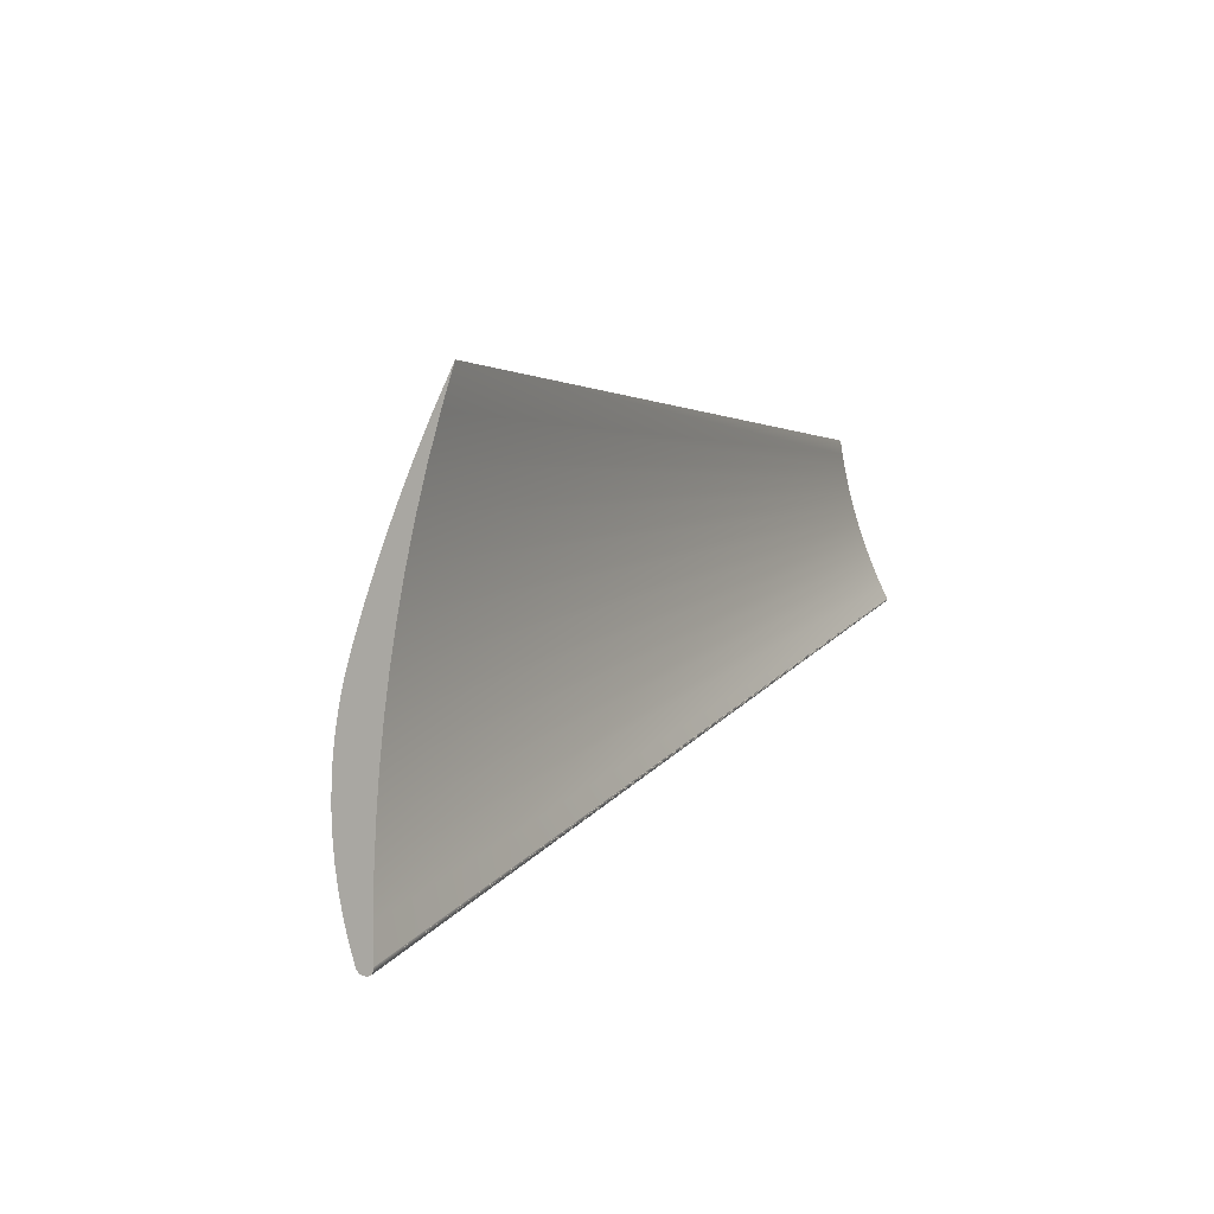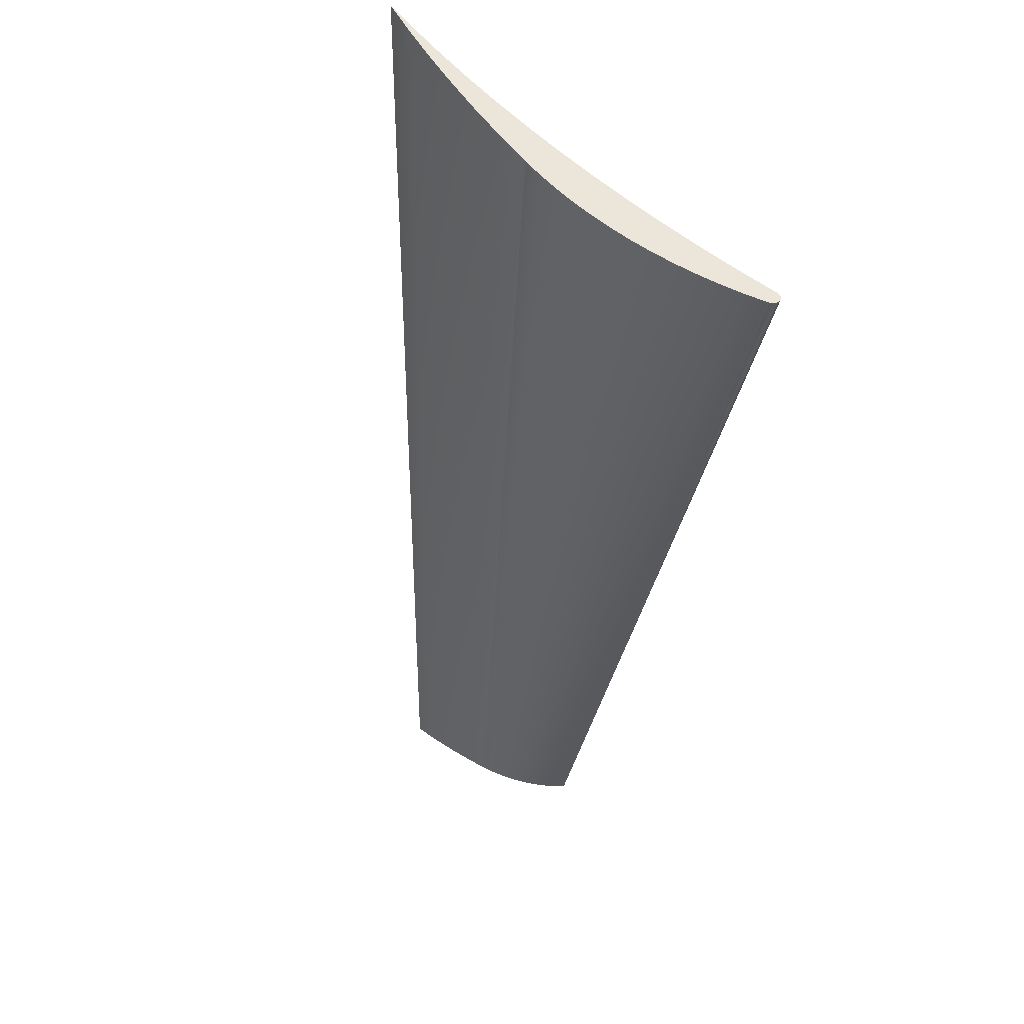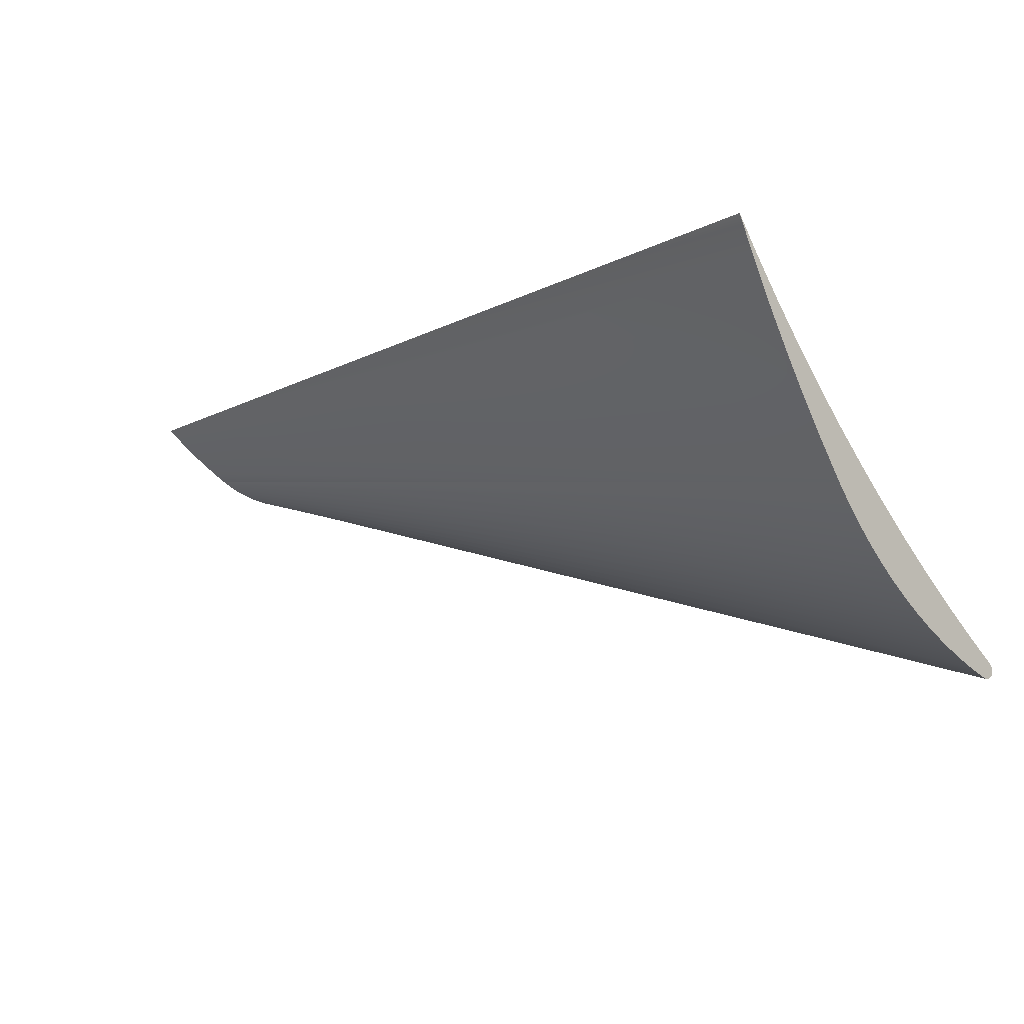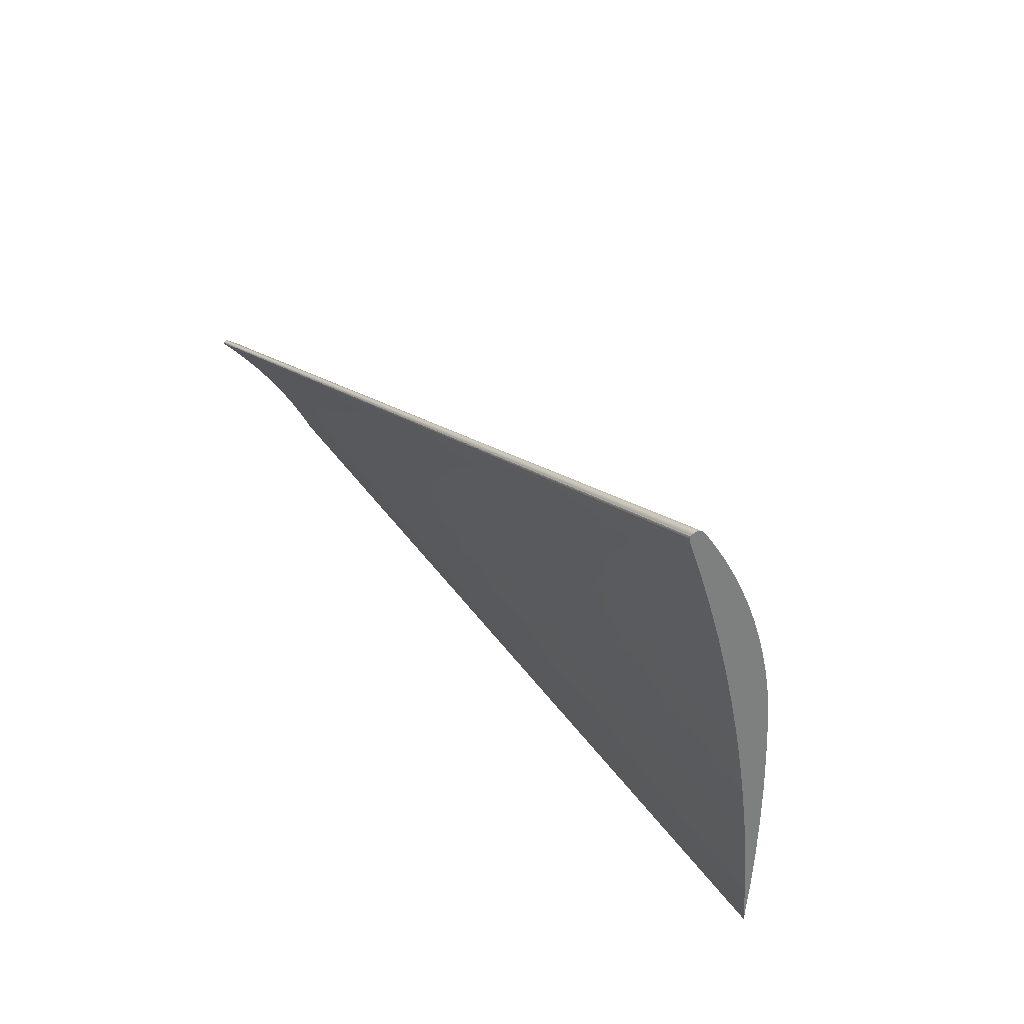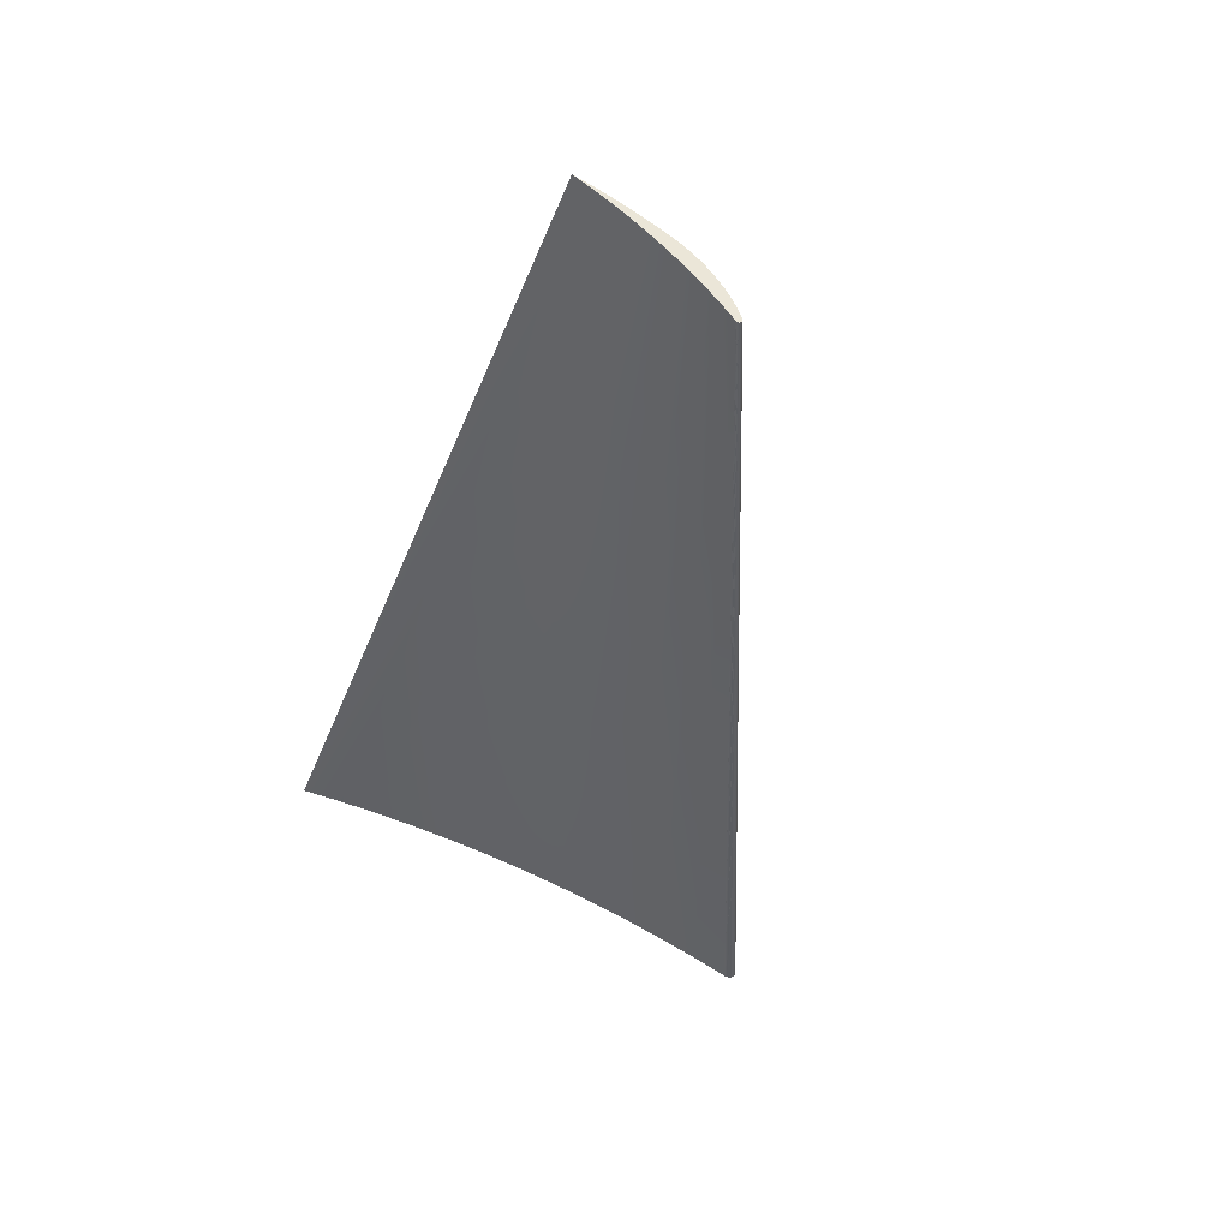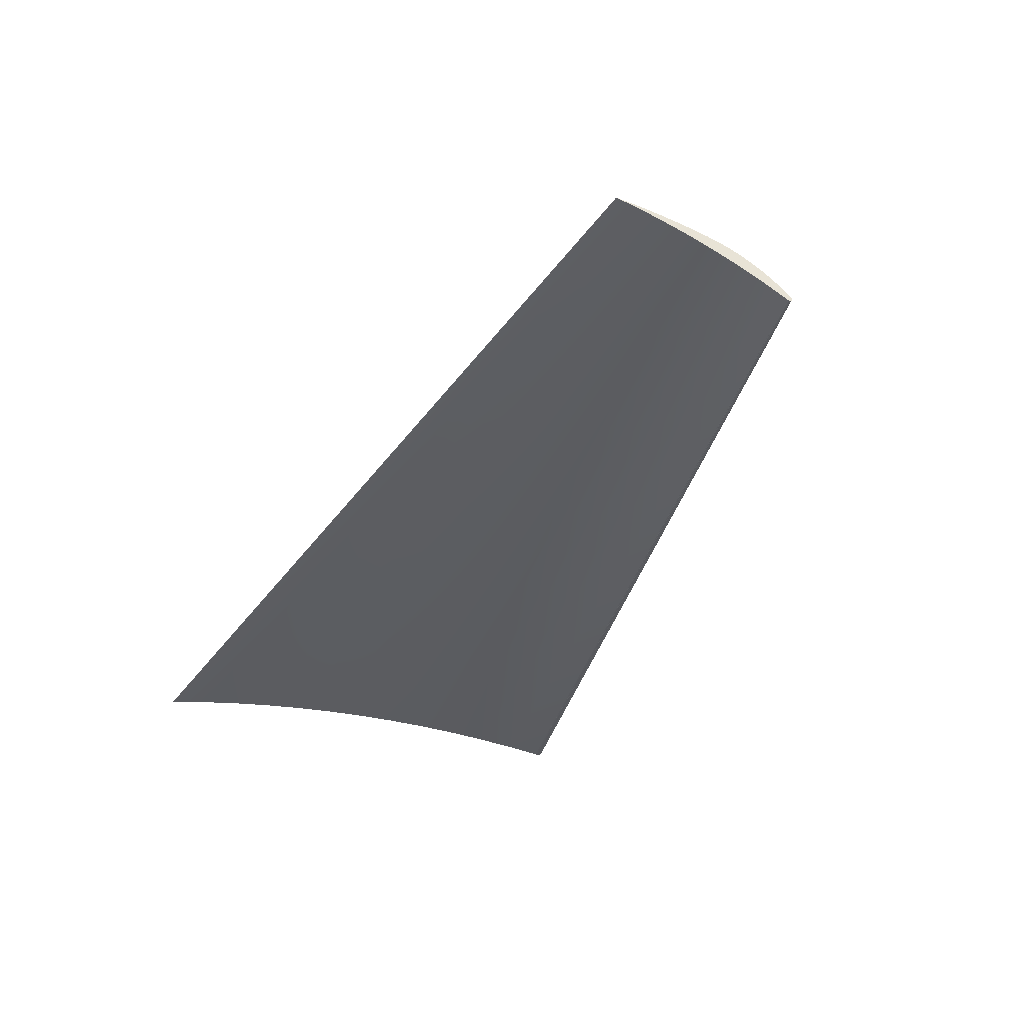
<metadata>
{"format":"obj","ext":"obj","renderer":"f3d","projection":"perspective","resolution":1024,"background":"white","views":[{"elev":-59.4,"azim":-47.7,"up":"+Y"},{"elev":-44.6,"azim":-37.2,"up":"+Z"},{"elev":-8.4,"azim":-73.3,"up":"+Z"},{"elev":-74.1,"azim":150.8,"up":"+Y"},{"elev":22.8,"azim":64.0,"up":"+Y"},{"elev":30.4,"azim":36.3,"up":"+Y"}]}
</metadata>
<code>
o Fan_Blade4/Fan_Blade/mesh1/mesh1-geometry#mesh1-geometry
v -0.008852 0.08804 -0.2958
v -0.007559 0.08729 -0.2949
v -0.01347 0.09071 -0.2849
v -0.003973 0.08522 -0.3065
v 0.1664 0.3205 -0.2985
v 0.163 0.3225 -0.2963
v 0.1661 0.3207 -0.2991
v -0.001407 0.08374 -0.3047
v 0.1698 0.3185 -0.3006
v 0.1692 0.3189 -0.3017
v 0.001162 0.08226 -0.317
v 0.004977 0.08006 -0.3143
v 0.1734 0.3165 -0.3026
v 0.1725 0.317 -0.3043
v 0.006547 0.07915 -0.3274
v 0.01159 0.07624 -0.3237
v 0.1769 0.3144 -0.3045
v 0.1758 0.3151 -0.3067
v 0.01218 0.0759 -0.3376
v 0.01842 0.07229 -0.3328
v 0.1805 0.3123 -0.3063
v 0.1791 0.3131 -0.3091
v 0.01806 0.07251 -0.3476
v 0.0213 0.07063 -0.3527
v 0.1842 0.3102 -0.3079
v 0.1825 0.3112 -0.3113
v 0.02547 0.06822 -0.3418
v 0.1844 0.3101 -0.3124
v 0.02475 0.06864 -0.3576
v 0.1879 0.3081 -0.3095
v 0.02841 0.06652 -0.3623
v 0.03274 0.06403 -0.3505
v 0.1862 0.3091 -0.3134
v 0.1916 0.3059 -0.3109
v 0.1881 0.308 -0.3143
v 0.03227 0.0643 -0.3668
v 0.04021 0.05971 -0.359
v 0.03632 0.06196 -0.371
v 0.1954 0.3038 -0.3122
v 0.1901 0.3068 -0.315
v 0.04054 0.05952 -0.3751
v 0.04788 0.05529 -0.3672
v 0.192 0.3057 -0.3157
v 0.1992 0.3016 -0.3133
v 0.194 0.3045 -0.3162
v 0.04494 0.05699 -0.3788
v 0.05574 0.05075 -0.3752
v 0.196 0.3034 -0.3166
v 0.04948 0.05436 -0.3823
v 0.203 0.2994 -0.3144
v 0.1981 0.3022 -0.3169
v 0.05418 0.05165 -0.3856
v 0.0638 0.0461 -0.3829
v 0.2001 0.301 -0.3171
v 0.059 0.04886 -0.3886
v 0.2064 0.2974 -0.3152
v 0.2022 0.2998 -0.3172
v 0.06395 0.04601 -0.3913
v 0.0711 0.04188 -0.3896
v 0.2042 0.2987 -0.3172
v 0.2064 0.2974 -0.3152
v 0.2063 0.2975 -0.317
v 0.06901 0.04309 -0.3937
v 0.07122 0.04181 -0.3897
v 0.2064 0.2974 -0.317
v 0.06942 0.04285 -0.3938
v 0.07141 0.0417 -0.3931
v 0.2065 0.2974 -0.3153
v 0.2066 0.2973 -0.3169
v 0.06985 0.0426 -0.3939
v 0.07107 0.0419 -0.3934
v 0.07134 0.04174 -0.3898
v 0.07028 0.04236 -0.3938
v 0.07069 0.04212 -0.3937
v 0.207 0.2971 -0.3164
v 0.07145 0.04168 -0.3899
v 0.2065 0.2973 -0.3153
v 0.2067 0.2972 -0.3168
v 0.2069 0.2971 -0.3165
v 0.207 0.297 -0.3162
v 0.07169 0.04154 -0.3928
v 0.2066 0.2973 -0.3153
v 0.2068 0.2972 -0.3167
v 0.207 0.297 -0.3158
v 0.2069 0.2971 -0.3156
v 0.07156 0.04161 -0.3901
v 0.2067 0.2973 -0.3153
v 0.2067 0.2972 -0.3154
v 0.2069 0.2971 -0.3155
v 0.207 0.2971 -0.3156
v 0.207 0.297 -0.316
v 0.2069 0.2971 -0.3155
v 0.07165 0.04156 -0.3902
v 0.2068 0.2972 -0.3154
v 0.2068 0.2972 -0.3155
v 0.07206 0.04133 -0.3919
v 0.07191 0.04141 -0.3923
v 0.07204 0.04134 -0.391
v 0.07209 0.04131 -0.3912
v 0.07175 0.04151 -0.3904
v 0.07191 0.04141 -0.3907
v 0.07197 0.04138 -0.3909
v 0.07213 0.04128 -0.3914
v 0.07183 0.04146 -0.3905
f 1 2 3
f 2 1 4
f 3 2 1
f 4 1 2
f 5 3 2
f 2 3 5
f 6 1 3
f 3 1 6
f 4 1 7
f 7 1 4
f 2 4 8
f 8 4 2
f 6 3 5
f 5 3 6
f 5 2 9
f 9 2 5
f 7 1 6
f 6 1 7
f 10 4 7
f 7 4 10
f 8 4 11
f 11 4 8
f 8 9 2
f 2 9 8
f 5 7 6
f 6 7 5
f 10 5 9
f 9 5 10
f 11 4 10
f 10 4 11
f 7 5 10
f 10 5 7
f 8 11 12
f 12 11 8
f 9 8 13
f 13 8 9
f 10 9 14
f 14 9 10
f 14 11 10
f 10 11 14
f 12 11 15
f 15 11 12
f 12 13 8
f 8 13 12
f 14 9 13
f 13 9 14
f 15 11 14
f 14 11 15
f 12 15 16
f 16 15 12
f 13 12 17
f 17 12 13
f 14 13 18
f 18 13 14
f 18 15 14
f 14 15 18
f 16 15 19
f 19 15 16
f 16 17 12
f 12 17 16
f 18 13 17
f 17 13 18
f 19 15 18
f 18 15 19
f 16 19 20
f 20 19 16
f 17 16 21
f 21 16 17
f 18 17 22
f 22 17 18
f 22 19 18
f 18 19 22
f 20 19 23
f 23 19 20
f 20 21 16
f 16 21 20
f 22 17 21
f 21 17 22
f 23 19 22
f 22 19 23
f 20 23 24
f 24 23 20
f 21 20 25
f 25 20 21
f 22 21 26
f 26 21 22
f 26 23 22
f 22 23 26
f 24 23 26
f 26 23 24
f 20 24 27
f 27 24 20
f 27 25 20
f 20 25 27
f 26 21 25
f 25 21 26
f 28 24 26
f 26 24 28
f 27 24 29
f 29 24 27
f 25 27 30
f 30 27 25
f 26 25 28
f 28 25 26
f 29 24 28
f 28 24 29
f 27 29 31
f 31 29 27
f 32 30 27
f 27 30 32
f 28 25 30
f 30 25 28
f 33 29 28
f 28 29 33
f 31 29 33
f 33 29 31
f 27 31 32
f 32 31 27
f 30 32 34
f 34 32 30
f 28 30 33
f 33 30 28
f 35 31 33
f 33 31 35
f 32 31 36
f 36 31 32
f 34 32 37
f 37 32 34
f 35 30 34
f 34 30 35
f 33 30 35
f 35 30 33
f 36 31 35
f 35 31 36
f 32 36 38
f 38 36 32
f 32 38 37
f 37 38 32
f 34 37 39
f 39 37 34
f 35 34 40
f 40 34 35
f 40 36 35
f 35 36 40
f 40 38 36
f 36 38 40
f 37 38 41
f 41 38 37
f 39 37 42
f 42 37 39
f 43 34 39
f 39 34 43
f 40 34 43
f 43 34 40
f 43 38 40
f 40 38 43
f 43 41 38
f 38 41 43
f 37 41 42
f 42 41 37
f 39 42 44
f 44 42 39
f 43 39 45
f 45 39 43
f 45 41 43
f 43 41 45
f 42 41 46
f 46 41 42
f 44 42 47
f 47 42 44
f 48 39 44
f 44 39 48
f 45 39 48
f 48 39 45
f 45 46 41
f 41 46 45
f 42 46 49
f 49 46 42
f 42 49 47
f 47 49 42
f 44 47 50
f 50 47 44
f 48 44 51
f 51 44 48
f 48 46 45
f 45 46 48
f 48 49 46
f 46 49 48
f 47 49 52
f 52 49 47
f 50 47 53
f 53 47 50
f 54 44 50
f 50 44 54
f 51 44 54
f 54 44 51
f 51 49 48
f 48 49 51
f 51 52 49
f 49 52 51
f 47 52 55
f 55 52 47
f 47 55 53
f 53 55 47
f 50 53 56
f 56 53 50
f 54 50 57
f 57 50 54
f 54 52 51
f 51 52 54
f 54 55 52
f 52 55 54
f 53 55 58
f 58 55 53
f 56 53 59
f 59 53 56
f 60 50 56
f 56 50 60
f 57 50 60
f 60 50 57
f 57 55 54
f 54 55 57
f 57 58 55
f 55 58 57
f 53 58 59
f 59 58 53
f 56 59 61
f 61 59 56
f 60 56 62
f 62 56 60
f 60 58 57
f 57 58 60
f 59 58 63
f 63 58 59
f 61 59 64
f 64 59 61
f 65 56 61
f 61 56 65
f 62 56 65
f 65 56 62
f 62 63 60
f 60 63 62
f 60 63 58
f 58 63 60
f 59 63 66
f 66 63 59
f 59 67 64
f 64 67 59
f 61 64 68
f 68 64 61
f 65 61 69
f 69 61 65
f 65 66 62
f 62 66 65
f 62 66 63
f 63 66 62
f 59 66 70
f 70 66 59
f 59 71 67
f 67 71 59
f 64 67 72
f 72 67 64
f 68 64 72
f 72 64 68
f 69 61 68
f 68 61 69
f 69 70 65
f 65 70 69
f 65 70 66
f 66 70 65
f 59 70 73
f 73 70 59
f 59 74 71
f 71 74 59
f 75 67 71
f 71 67 75
f 72 67 76
f 76 67 72
f 68 72 77
f 77 72 68
f 69 68 77
f 77 68 69
f 78 70 69
f 69 70 78
f 78 73 70
f 70 73 78
f 59 73 74
f 74 73 59
f 79 71 74
f 74 71 79
f 67 75 80
f 80 75 67
f 71 79 75
f 75 79 71
f 76 67 81
f 81 67 76
f 76 77 72
f 72 77 76
f 69 77 82
f 82 77 69
f 69 82 78
f 78 82 69
f 83 73 78
f 78 73 83
f 83 74 73
f 73 74 83
f 74 83 79
f 79 83 74
f 75 84 80
f 80 84 75
f 67 80 81
f 81 80 67
f 79 85 75
f 75 85 79
f 76 81 86
f 86 81 76
f 77 76 82
f 82 76 77
f 78 82 87
f 87 82 78
f 78 88 83
f 83 88 78
f 83 89 79
f 79 89 83
f 75 90 84
f 84 90 75
f 80 84 91
f 91 84 80
f 81 80 91
f 91 80 81
f 79 92 85
f 85 92 79
f 75 85 90
f 90 85 75
f 86 81 93
f 93 81 86
f 86 82 76
f 76 82 86
f 82 86 87
f 87 86 82
f 78 87 88
f 88 87 78
f 83 88 94
f 94 88 83
f 83 95 89
f 89 95 83
f 79 89 92
f 92 89 79
f 96 84 90
f 90 84 96
f 97 91 84
f 84 91 97
f 81 91 97
f 97 91 81
f 92 98 85
f 85 98 92
f 99 90 85
f 85 90 99
f 93 81 100
f 100 81 93
f 93 87 86
f 86 87 93
f 87 93 88
f 88 93 87
f 88 100 94
f 94 100 88
f 83 94 95
f 95 94 83
f 95 101 89
f 89 101 95
f 89 102 92
f 92 102 89
f 97 84 96
f 96 84 97
f 96 90 103
f 103 90 96
f 100 81 97
f 97 81 100
f 98 92 102
f 102 92 98
f 99 85 98
f 98 85 99
f 103 90 99
f 99 90 103
f 100 88 93
f 93 88 100
f 104 94 100
f 100 94 104
f 94 104 95
f 95 104 94
f 101 95 104
f 104 95 101
f 102 89 101
f 101 89 102
f 102 97 96
f 96 97 102
f 99 96 103
f 103 96 99
f 100 97 104
f 104 97 100
f 102 96 98
f 98 96 102
f 98 96 99
f 99 96 98
f 104 97 101
f 101 97 104
f 101 97 102
f 102 97 101

</code>
